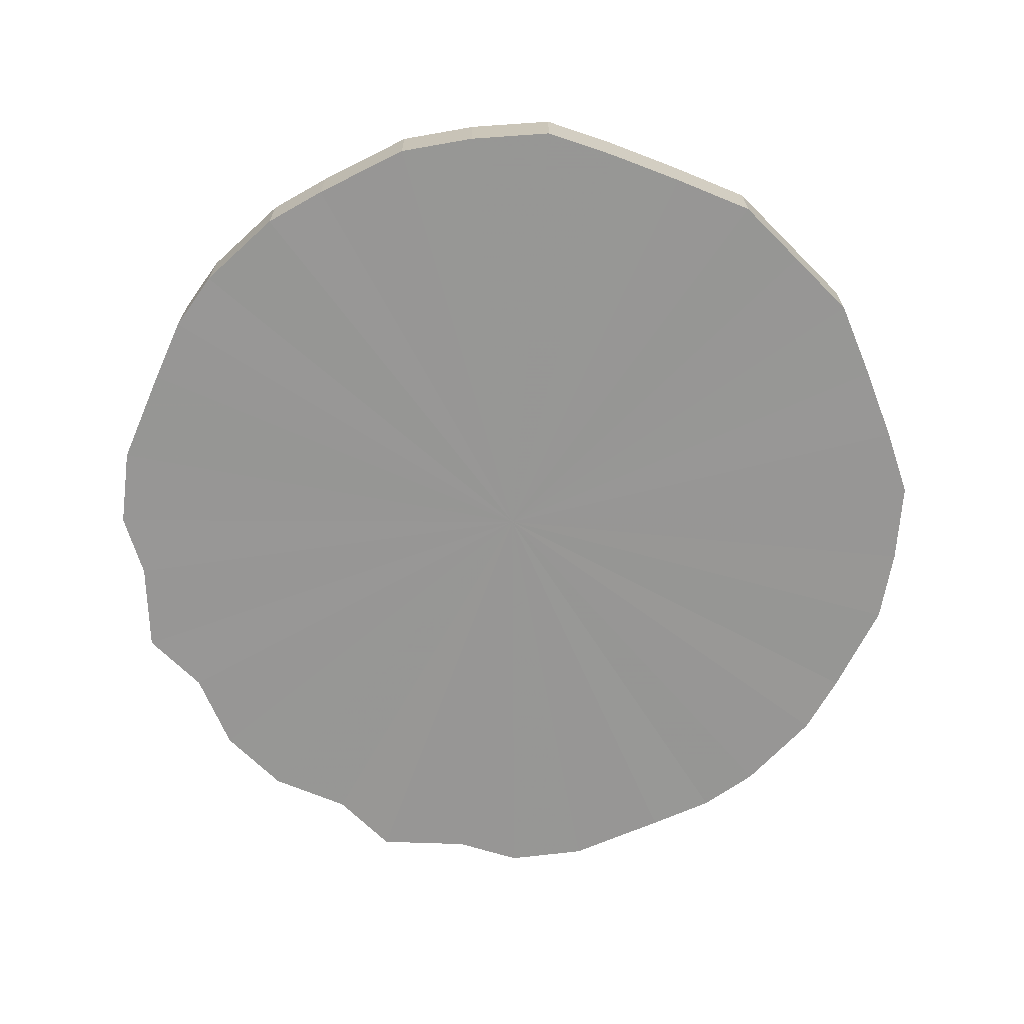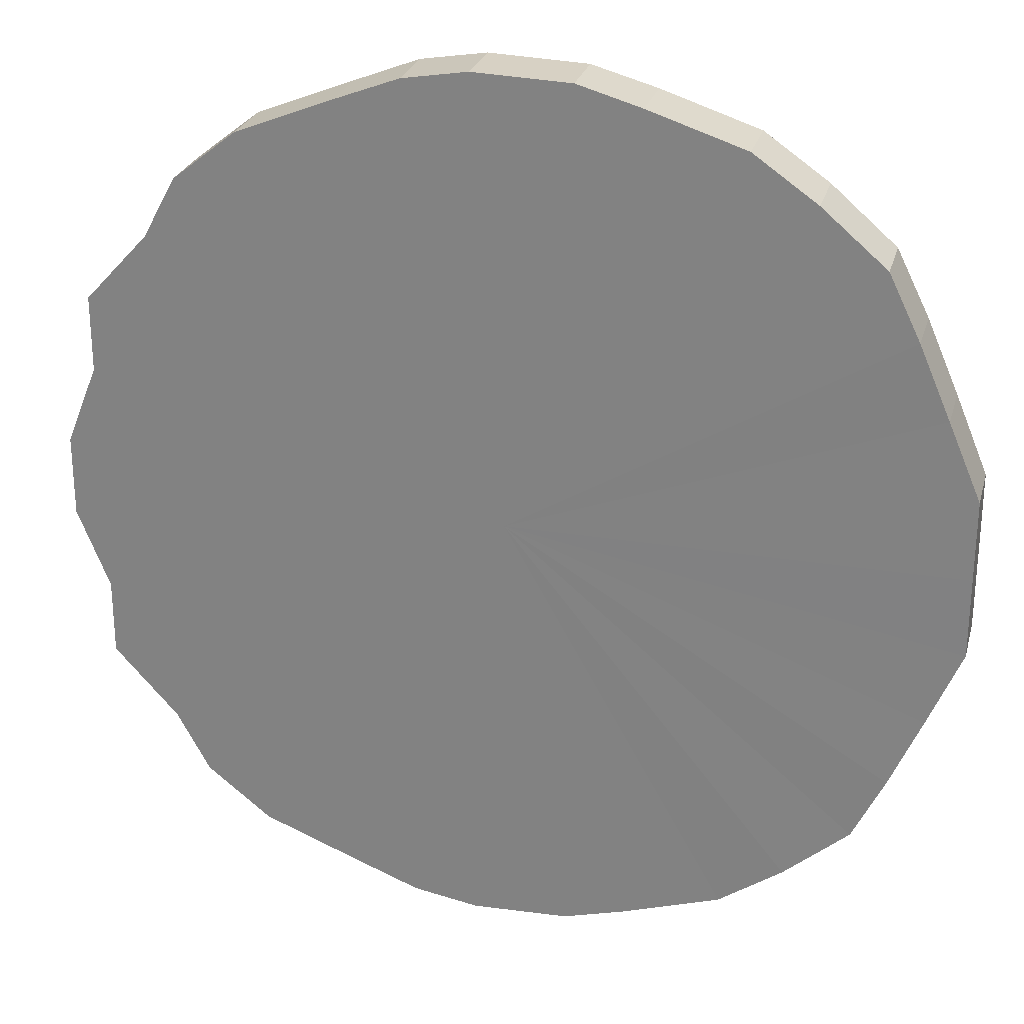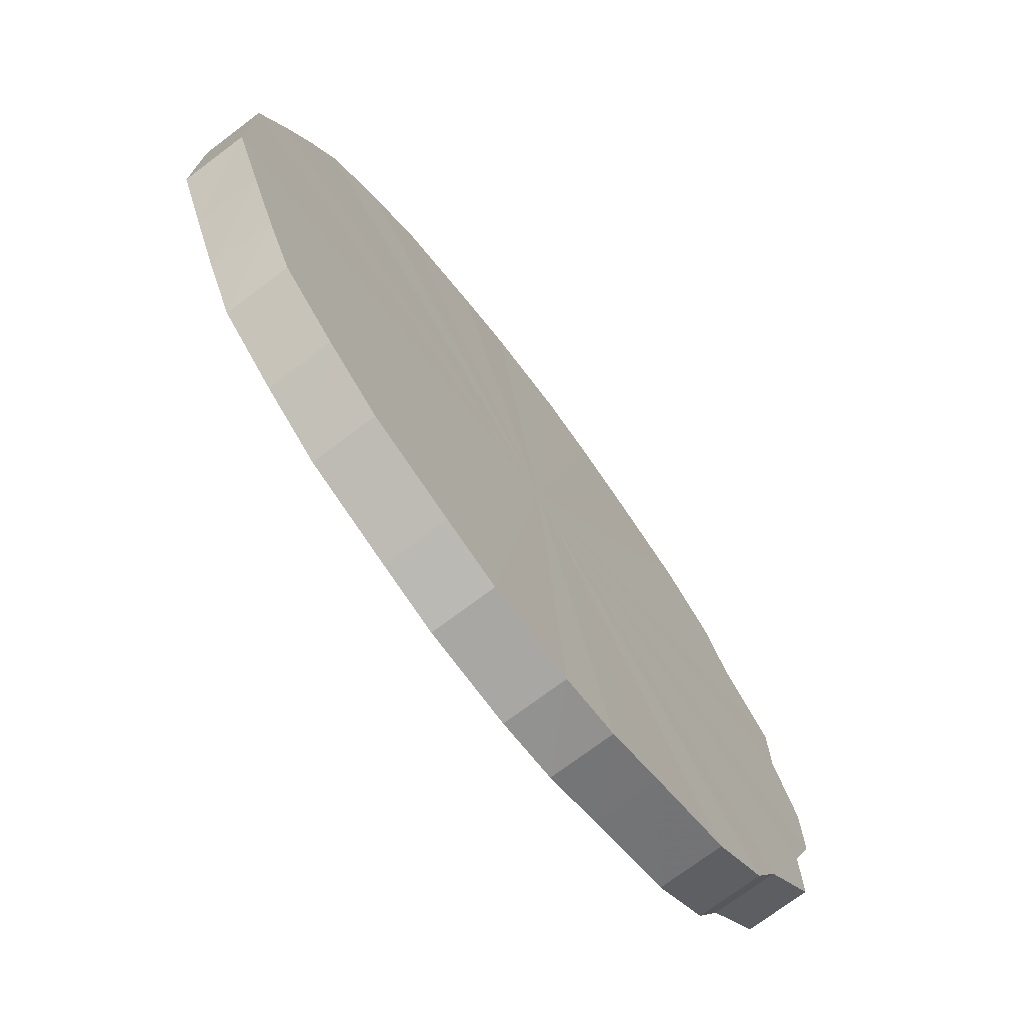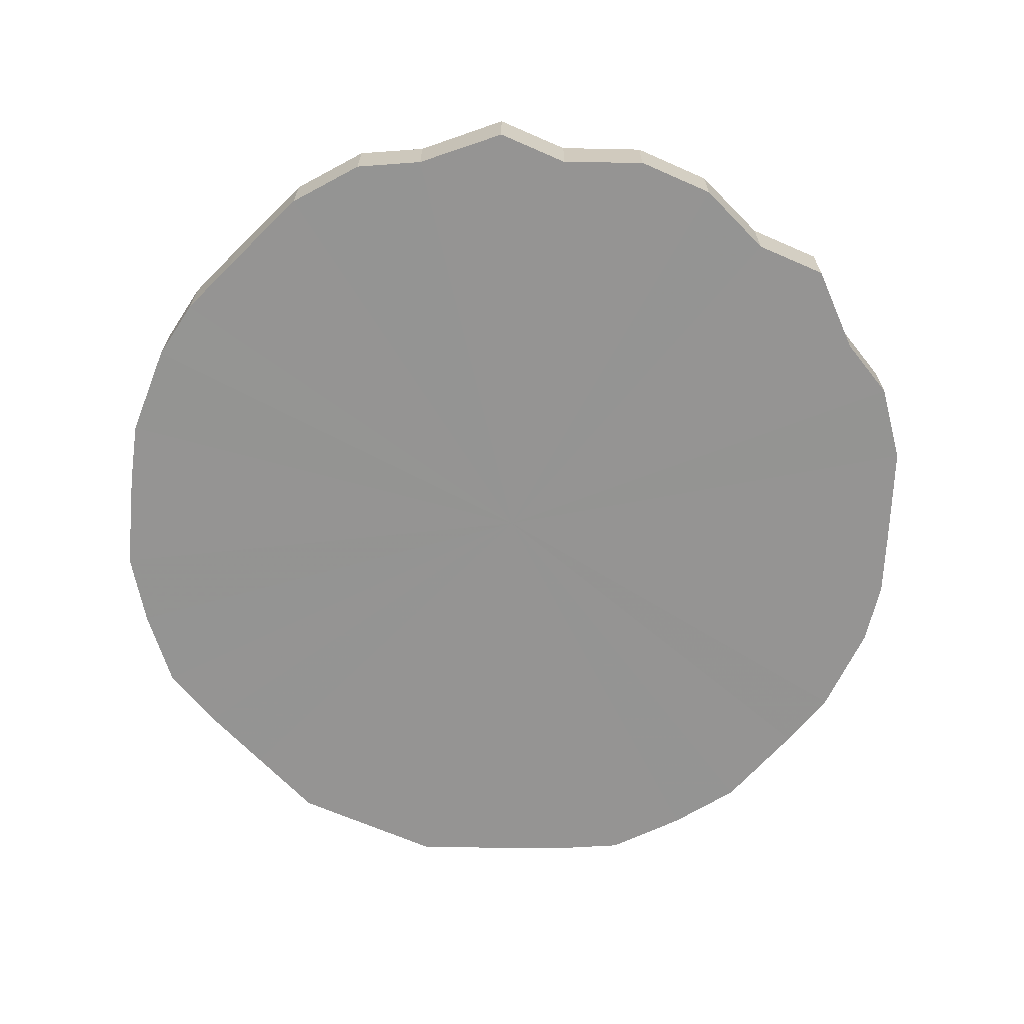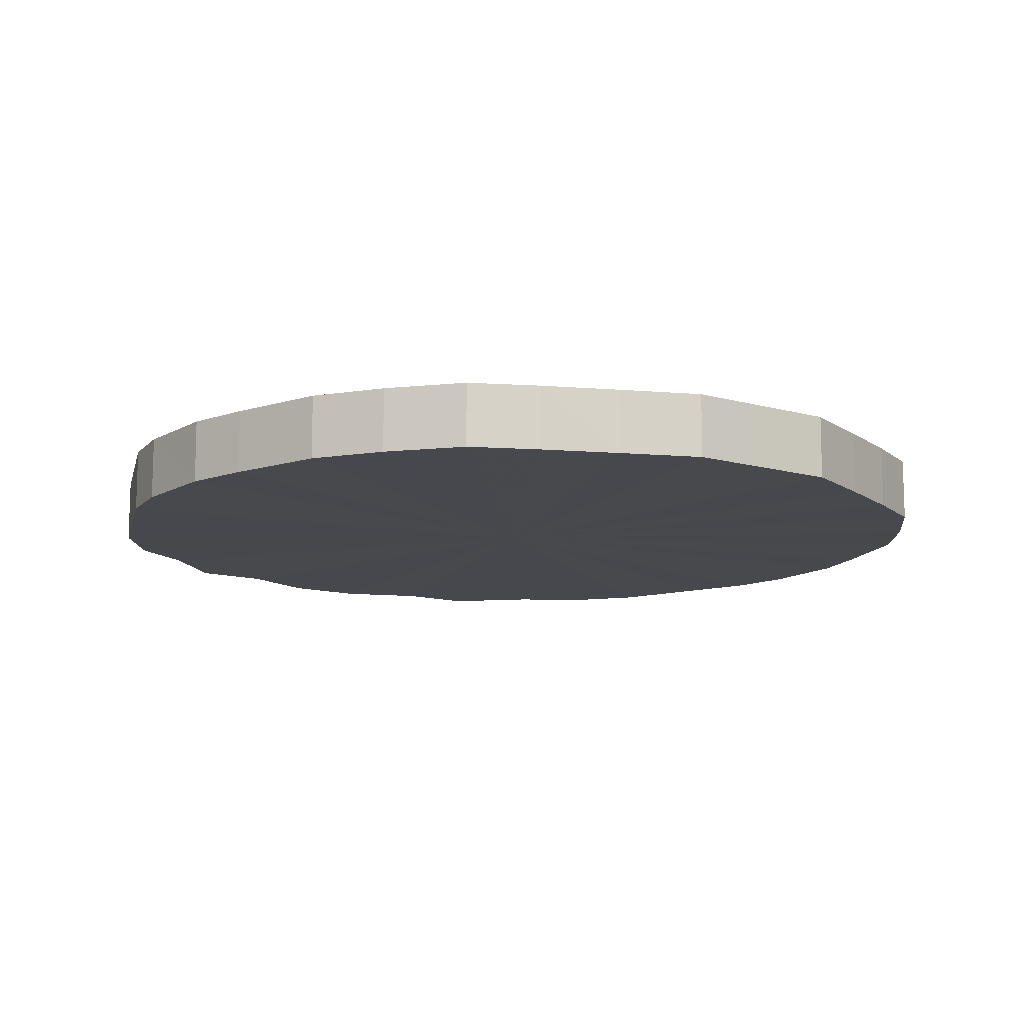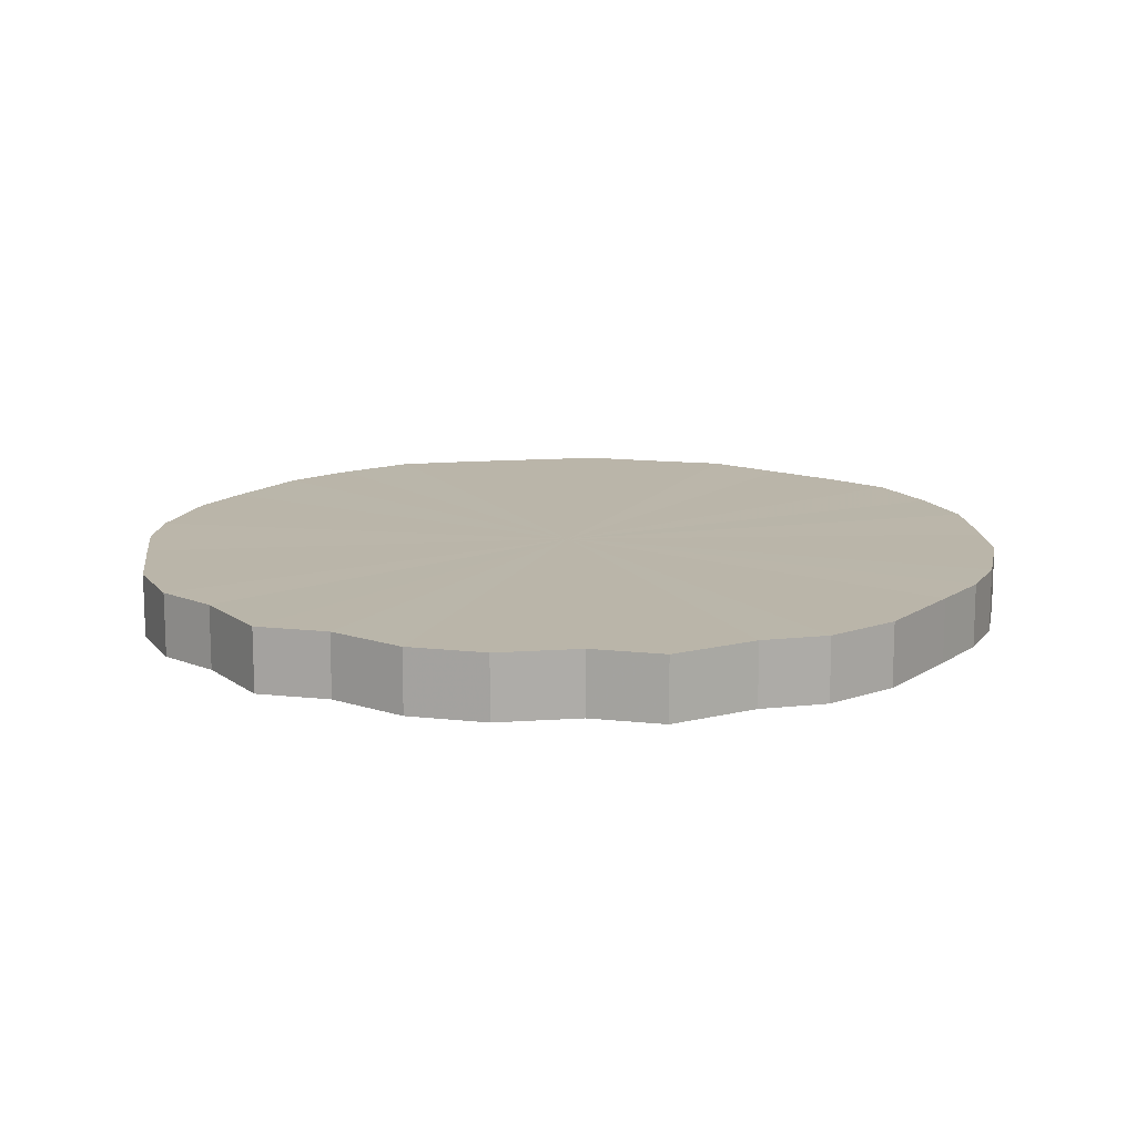
<metadata>
{"format":"obj","ext":"obj","renderer":"f3d","projection":"perspective","resolution":1024,"background":"white","views":[{"elev":-68.0,"azim":-135.0,"up":"+Y"},{"elev":26.2,"azim":-165.3,"up":"+Z"},{"elev":-73.3,"azim":-53.1,"up":"+Z"},{"elev":-67.1,"azim":66.4,"up":"+Y"},{"elev":-11.9,"azim":-124.5,"up":"+Y"},{"elev":13.7,"azim":103.9,"up":"+Y"}]}
</metadata>
<code>
o 6136
v 2172 1865 13.58
v 2172 1865 13.61
v 2172 1865 13.58
v 2172 1865 13.63
v 2172 1865 13.61
v 2172 1865 13.56
v 2172 1865 13.56
v 2172 1865 13.66
v 2172 1865 13.63
v 2172 1865 13.53
v 2172 1865 13.53
v 2172 1865 13.68
v 2172 1865 13.66
v 2172 1865 13.51
v 2172 1865 13.51
v 2172 1865 13.69
v 2172 1865 13.68
v 2172 1865 13.49
v 2172 1865 13.49
v 2172 1865 13.71
v 2172 1865 13.69
v 2172 1865 13.47
v 2172 1865 13.47
v 2172 1865 13.72
v 2172 1865 13.71
v 2172 1865 13.46
v 2172 1865 13.46
v 2172 1865 13.72
v 2172 1865 13.72
v 2172 1865 13.45
v 2172 1865 13.45
v 2172 1865 13.72
v 2172 1865 13.72
v 2172 1865 13.45
v 2172 1865 13.45
v 2172 1865 13.72
v 2172 1865 13.72
v 2172 1865 13.44
v 2172 1865 13.44
v 2173 1865 13.71
v 2172 1865 13.72
v 2172 1865 13.45
v 2172 1865 13.45
v 2173 1865 13.7
v 2173 1865 13.71
v 2173 1865 13.46
v 2173 1865 13.46
v 2173 1865 13.69
v 2173 1865 13.7
v 2173 1865 13.47
v 2173 1865 13.47
v 2173 1865 13.67
v 2173 1865 13.69
v 2173 1865 13.48
v 2173 1865 13.48
v 2173 1865 13.64
v 2173 1865 13.67
v 2173 1865 13.5
v 2173 1865 13.5
v 2173 1865 13.62
v 2173 1865 13.64
v 2173 1865 13.52
v 2173 1865 13.52
v 2173 1865 13.6
v 2173 1865 13.62
v 2173 1865 13.55
v 2173 1865 13.55
v 2173 1865 13.57
v 2173 1865 13.6
v 2173 1865 13.57
v 2172 1865 13.58
v 2172 1865 13.61
v 2172 1865 13.61
v 2172 1865 13.63
v 2172 1865 13.63
v 2172 1865 13.56
v 2172 1865 13.58
v 2172 1865 13.53
v 2172 1865 13.56
v 2172 1865 13.66
v 2172 1865 13.66
v 2172 1865 13.51
v 2172 1865 13.53
v 2172 1865 13.49
v 2172 1865 13.51
v 2172 1865 13.68
v 2172 1865 13.68
v 2172 1865 13.47
v 2172 1865 13.49
v 2172 1865 13.46
v 2172 1865 13.47
v 2172 1865 13.69
v 2172 1865 13.69
v 2172 1865 13.45
v 2172 1865 13.46
v 2172 1865 13.45
v 2172 1865 13.45
v 2172 1865 13.71
v 2172 1865 13.71
v 2172 1865 13.44
v 2172 1865 13.45
v 2172 1865 13.45
v 2172 1865 13.44
v 2172 1865 13.72
v 2172 1865 13.72
v 2173 1865 13.46
v 2172 1865 13.45
v 2173 1865 13.47
v 2173 1865 13.46
v 2172 1865 13.72
v 2172 1865 13.72
v 2173 1865 13.48
v 2173 1865 13.47
v 2173 1865 13.5
v 2173 1865 13.48
v 2172 1865 13.72
v 2172 1865 13.72
v 2173 1865 13.52
v 2173 1865 13.5
v 2173 1865 13.55
v 2173 1865 13.52
v 2172 1865 13.72
v 2172 1865 13.72
v 2173 1865 13.57
v 2173 1865 13.55
v 2173 1865 13.6
v 2173 1865 13.57
v 2173 1865 13.71
v 2173 1865 13.71
v 2173 1865 13.62
v 2173 1865 13.6
v 2173 1865 13.64
v 2173 1865 13.62
v 2173 1865 13.7
v 2173 1865 13.7
v 2173 1865 13.67
v 2173 1865 13.64
v 2173 1865 13.69
v 2173 1865 13.67
v 2173 1865 13.69
v 2172 1865 13.58
v 2172 1865 13.61
v 2172 1865 13.58
v 2172 1865 13.63
v 2172 1865 13.56
v 2172 1865 13.66
v 2172 1865 13.53
v 2172 1865 13.68
v 2172 1865 13.51
v 2172 1865 13.69
v 2172 1865 13.49
v 2172 1865 13.71
v 2172 1865 13.47
v 2172 1865 13.72
v 2172 1865 13.46
v 2172 1865 13.72
v 2172 1865 13.45
v 2172 1865 13.72
v 2172 1865 13.45
v 2172 1865 13.72
v 2172 1865 13.44
v 2173 1865 13.71
v 2172 1865 13.45
v 2173 1865 13.7
v 2173 1865 13.46
v 2173 1865 13.69
v 2173 1865 13.47
v 2173 1865 13.67
v 2173 1865 13.48
v 2173 1865 13.64
v 2173 1865 13.5
v 2173 1865 13.62
v 2173 1865 13.52
v 2173 1865 13.6
v 2173 1865 13.55
v 2173 1865 13.57
v 2172 1865 13.58
v 2172 1865 13.58
v 2172 1865 13.61
v 2172 1865 13.56
v 2172 1865 13.63
v 2172 1865 13.53
v 2172 1865 13.66
v 2172 1865 13.51
v 2172 1865 13.68
v 2172 1865 13.49
v 2172 1865 13.69
v 2172 1865 13.47
v 2172 1865 13.71
v 2172 1865 13.46
v 2172 1865 13.72
v 2172 1865 13.45
v 2172 1865 13.72
v 2172 1865 13.45
v 2172 1865 13.72
v 2172 1865 13.44
v 2172 1865 13.72
v 2172 1865 13.45
v 2173 1865 13.71
v 2173 1865 13.46
v 2173 1865 13.7
v 2173 1865 13.47
v 2173 1865 13.69
v 2173 1865 13.48
v 2173 1865 13.67
v 2173 1865 13.5
v 2173 1865 13.64
v 2173 1865 13.52
v 2173 1865 13.62
v 2173 1865 13.55
v 2173 1865 13.6
v 2173 1865 13.57
f 1 2 3
f 2 4 5
f 6 1 7
f 4 8 9
f 10 6 11
f 8 12 13
f 14 10 15
f 12 16 17
f 18 14 19
f 16 20 21
f 22 18 23
f 20 24 25
f 26 22 27
f 24 28 29
f 30 26 31
f 28 32 33
f 34 30 35
f 32 36 37
f 38 34 39
f 36 40 41
f 42 38 43
f 40 44 45
f 46 42 47
f 44 48 49
f 50 46 51
f 48 52 53
f 54 50 55
f 52 56 57
f 58 54 59
f 56 60 61
f 62 58 63
f 60 64 65
f 66 62 67
f 64 68 69
f 68 66 70
f 71 72 73
f 73 74 75
f 76 77 71
f 78 79 76
f 75 80 81
f 82 83 78
f 84 85 82
f 81 86 87
f 88 89 84
f 90 91 88
f 87 92 93
f 94 95 90
f 96 97 94
f 93 98 99
f 100 101 96
f 102 103 100
f 99 104 105
f 106 107 102
f 108 109 106
f 105 110 111
f 112 113 108
f 114 115 112
f 111 116 117
f 118 119 114
f 120 121 118
f 117 122 123
f 124 125 120
f 126 127 124
f 123 128 129
f 130 131 126
f 132 133 130
f 129 134 135
f 136 137 132
f 138 139 136
f 135 140 138
f 141 142 143
f 141 144 142
f 141 143 145
f 141 146 144
f 141 145 147
f 141 148 146
f 141 147 149
f 141 150 148
f 141 149 151
f 141 152 150
f 141 151 153
f 141 154 152
f 141 153 155
f 141 156 154
f 141 155 157
f 141 158 156
f 141 157 159
f 141 160 158
f 141 159 161
f 141 162 160
f 141 161 163
f 141 164 162
f 141 163 165
f 141 166 164
f 141 165 167
f 141 168 166
f 141 167 169
f 141 170 168
f 141 169 171
f 141 172 170
f 141 171 173
f 141 174 172
f 141 173 175
f 141 176 174
f 141 175 176
f 177 178 179
f 177 180 178
f 177 179 181
f 177 182 180
f 177 181 183
f 177 184 182
f 177 183 185
f 177 186 184
f 177 185 187
f 177 188 186
f 177 187 189
f 177 190 188
f 177 189 191
f 177 192 190
f 177 191 193
f 177 194 192
f 177 193 195
f 177 196 194
f 177 195 197
f 177 198 196
f 177 197 199
f 177 200 198
f 177 199 201
f 177 202 200
f 177 201 203
f 177 204 202
f 177 203 205
f 177 206 204
f 177 205 207
f 177 208 206
f 177 207 209
f 177 210 208
f 177 209 211
f 177 212 210
f 177 211 212

</code>
